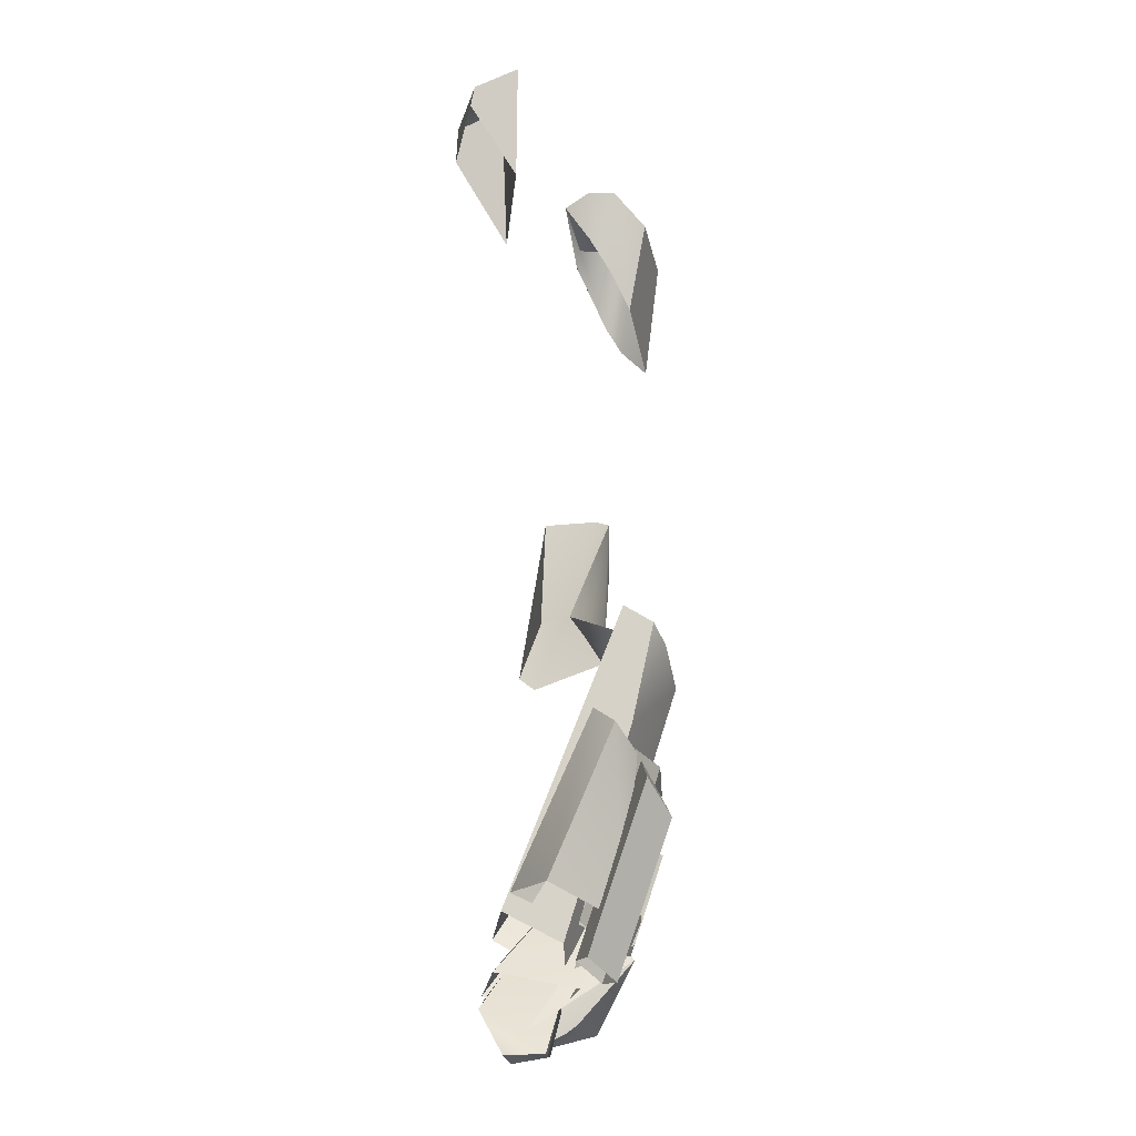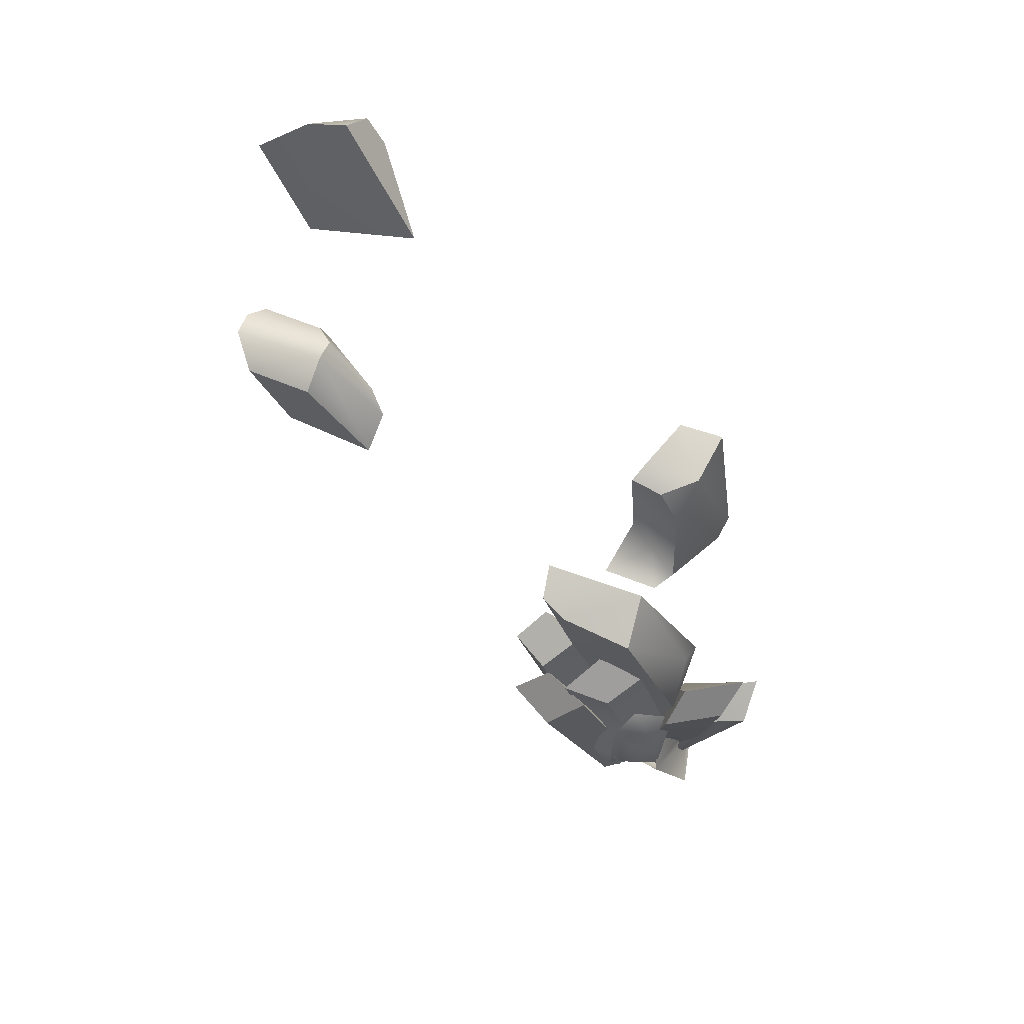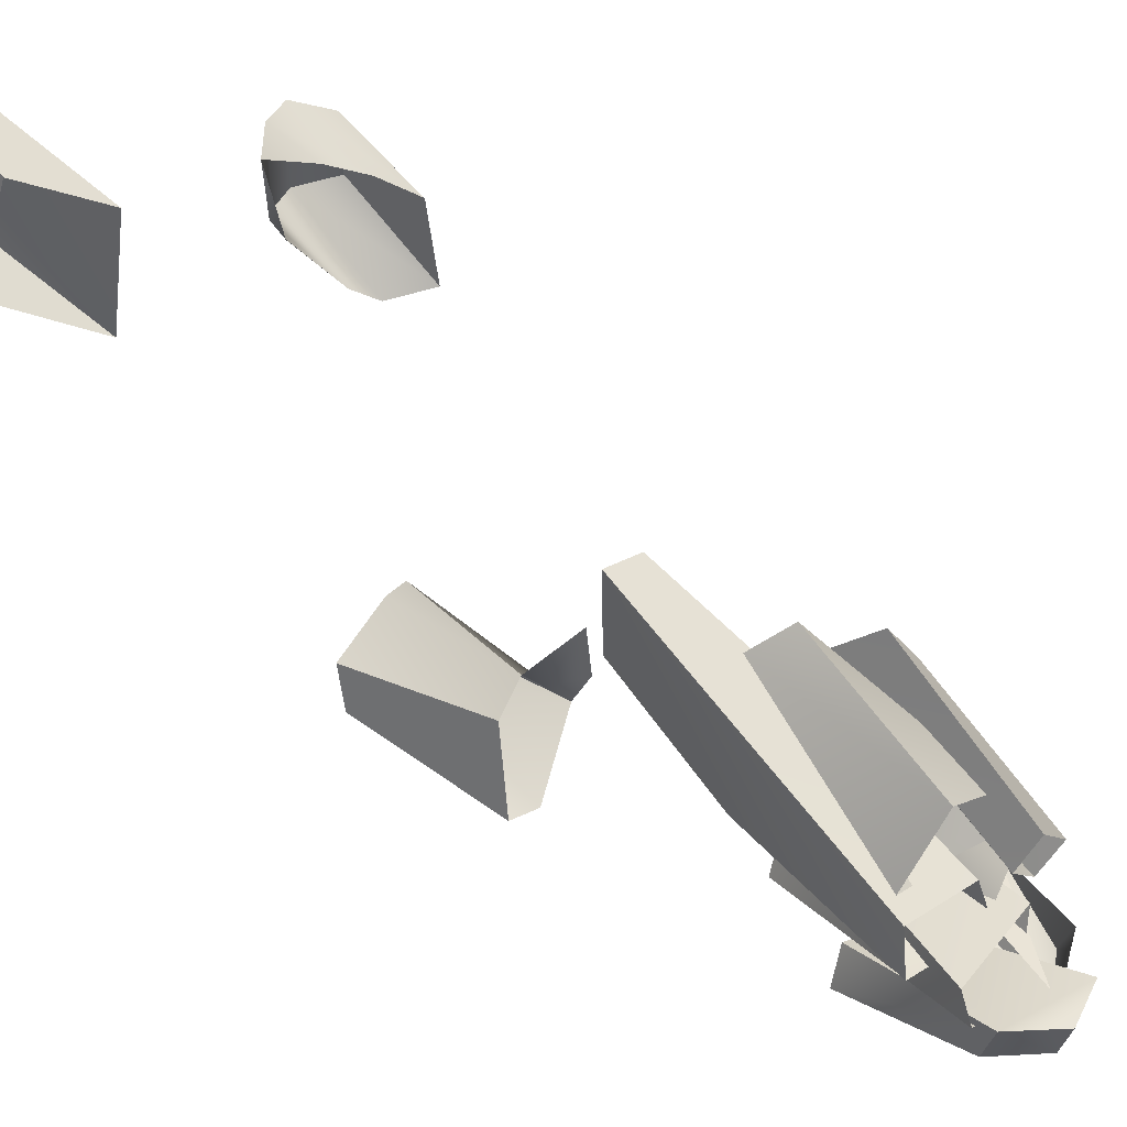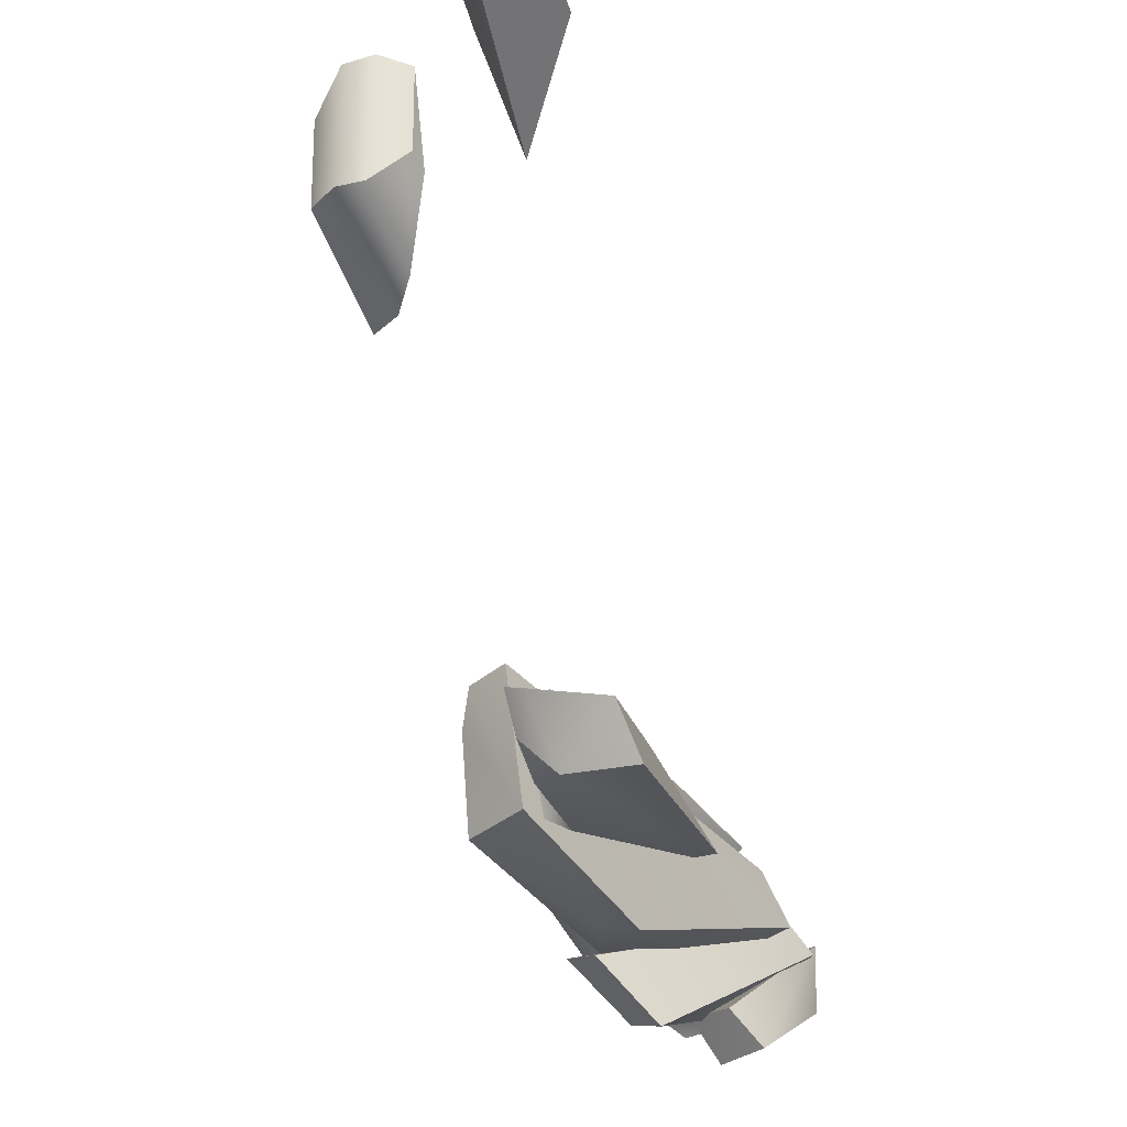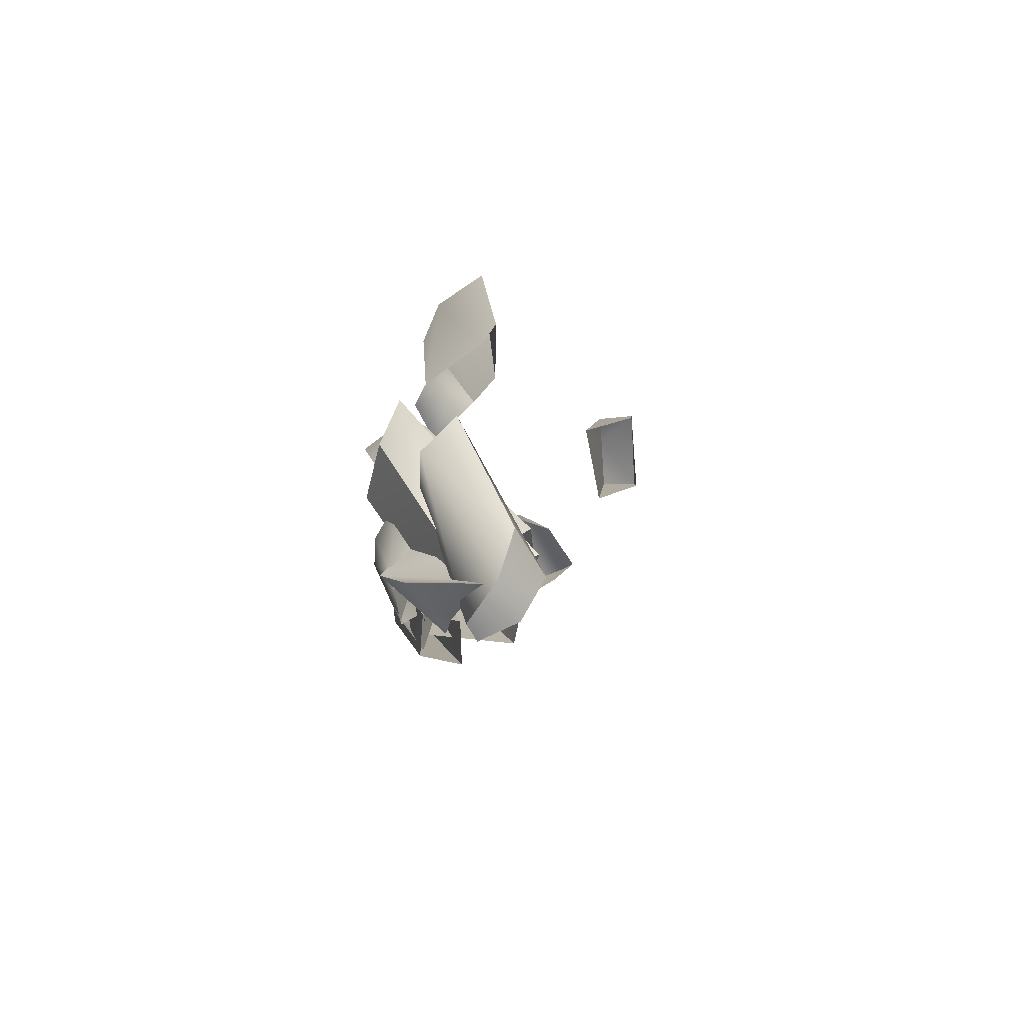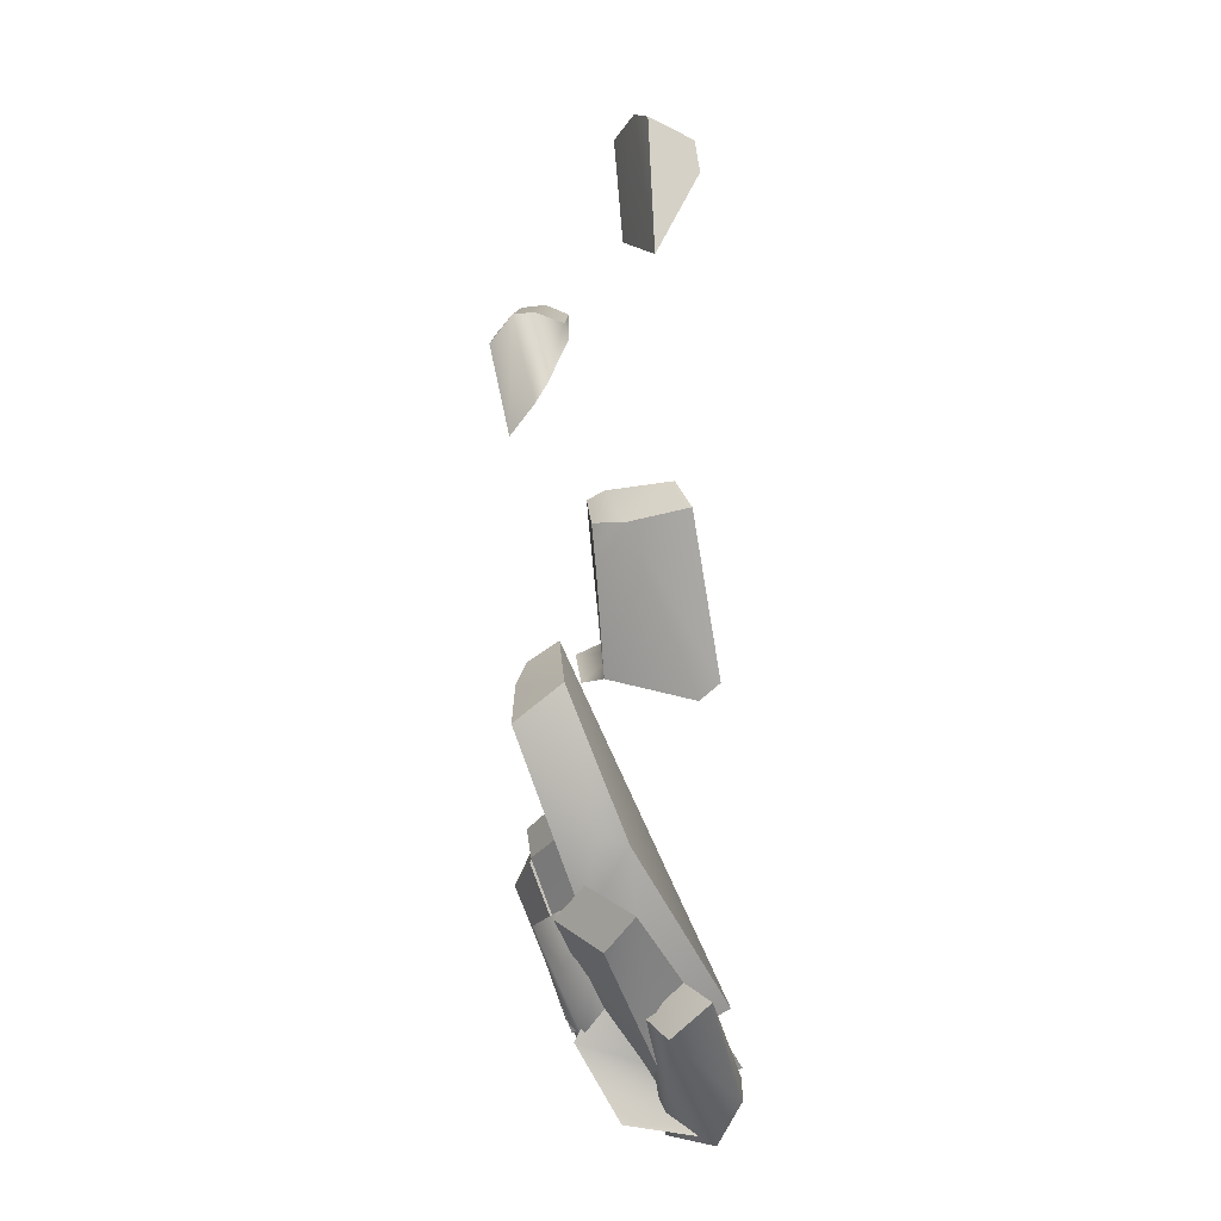
<metadata>
{"format":"obj","ext":"obj","renderer":"f3d","projection":"perspective","resolution":1024,"background":"white","views":[{"elev":-30.6,"azim":-167.5,"up":"+Z"},{"elev":48.3,"azim":-63.2,"up":"+Z"},{"elev":59.8,"azim":115.0,"up":"+Y"},{"elev":-24.3,"azim":10.6,"up":"+Y"},{"elev":-54.9,"azim":29.3,"up":"+Z"},{"elev":15.0,"azim":2.8,"up":"+Z"}]}
</metadata>
<code>
g SeparateMesh_Monster_Giant_Model_Monster_Giant_Break_R_1
v -1.629 -0.9056 0.2446
v -1.848 -0.9725 0.5945
v -1.919 -1 0.4592
v -2.063 -0.6256 1.348
v -1.978 -0.6045 1.404
v -1.944 -0.9055 1.383
v -2.084 -0.7068 1.312
v -2.075 -0.9255 1.279
v -1.978 -0.6045 1.404
v -1.775 -1.047 1.009
v -1.944 -0.9055 1.383
v -1.522 -0.9031 0.5166
v -1.578 -0.7825 0.5552
v -1.981 -0.6951 1.06
v -1.978 -0.6045 1.404
v -2.063 -0.6256 1.348
v -1.578 -0.7825 0.5552
v -1.752 -0.8181 0.458
v -2.084 -0.7068 1.312
v -1.981 -0.6951 1.06
v -2.063 -0.6256 1.348
v -2.075 -0.9255 1.279
v -1.891 -1.03 0.8051
v -1.752 -0.8181 0.458
v -1.73 -0.9535 0.3997
v -1.73 -0.9535 0.3997
v -1.775 -1.047 1.009
v -1.522 -0.9031 0.5166
v -1.891 -1.03 0.8051
v -1.86 -1.044 1.041
v -2.075 -0.9255 1.279
v -1.944 -0.9055 1.383
v -1.957 -0.9222 0.7851
v -1.871 -1.026 0.7232
v -1.952 -0.9938 0.6575
v -2.031 -0.878 0.7223
v -2.031 -0.878 0.7223
v -1.952 -0.9938 0.6575
v -1.892 -0.9923 0.4595
v -1.949 -0.8433 0.4457
v -1.952 -0.9938 0.6575
v -1.871 -1.026 0.7232
v -1.892 -0.9923 0.4595
v -1.745 -0.9159 0.4153
v -1.871 -1.026 0.7232
v -1.957 -0.9222 0.7851
v -1.745 -0.9159 0.4153
v -1.821 -0.8729 0.4144
v -1.957 -0.9222 0.7851
v -2.031 -0.878 0.7223
v -1.949 -0.8433 0.4457
v -1.821 -0.8729 0.4144
v -1.886 -1.063 0.9103
v -1.753 -1.216 0.8951
v -1.833 -1.18 0.7826
v -1.965 -1.035 0.8065
v -1.965 -1.035 0.8065
v -1.833 -1.18 0.7826
v -1.659 -1.035 0.3065
v -1.783 -0.8905 0.3478
v -1.833 -1.18 0.7826
v -1.753 -1.216 0.8951
v -1.659 -1.035 0.3065
v -1.49 -0.9205 0.359
v -1.753 -1.216 0.8951
v -1.886 -1.063 0.9103
v -1.536 -0.8636 0.4068
v -1.49 -0.9205 0.359
v -1.783 -0.8905 0.3478
v -1.536 -0.8636 0.4068
v -1.965 -1.035 0.8065
v -1.886 -1.063 0.9103
v -2.017 -0.6306 0.911
v -2.046 -0.7738 0.8525
v -2.096 -0.6654 0.7449
v -2.053 -0.5236 0.8082
v -2.096 -0.6654 0.7449
v -2.046 -0.7738 0.8525
v -1.845 -0.8995 0.361
v -1.907 -0.8072 0.328
v -2.046 -0.7738 0.8525
v -2.017 -0.6306 0.911
v -1.789 -0.806 0.4003
v -1.845 -0.8995 0.361
v -2.017 -0.6306 0.911
v -2.053 -0.5236 0.8082
v -1.845 -0.6999 0.3688
v -1.789 -0.806 0.4003
v -1.845 -0.6999 0.3688
v -2.053 -0.5236 0.8082
v -2.096 -0.6654 0.7449
v -1.907 -0.8072 0.328
v -2.036 -0.8534 0.8983
v -2.058 -0.7089 0.9209
v -1.973 -0.7904 1.025
v -1.949 -0.9429 0.9988
v -2.036 -0.8534 0.8983
v -1.964 -0.7546 0.668
v -2.058 -0.7089 0.9209
v -1.95 -0.8909 0.6693
v -1.968 -0.8595 0.5164
v -1.957 -0.7563 0.4931
v -1.932 -0.8717 0.4231
v -1.922 -0.7719 0.398
v -1.95 -0.8909 0.6693
v -2.036 -0.8534 0.8983
v -1.949 -0.9429 0.9988
v -1.769 -0.997 0.5759
v -1.968 -0.8595 0.5164
v -1.932 -0.8717 0.4231
v -1.964 -0.7546 0.668
v -1.973 -0.7904 1.025
v -2.058 -0.7089 0.9209
v -1.779 -0.8776 0.5478
v -1.957 -0.7563 0.4931
v -1.922 -0.7719 0.398
v -1.895 -0.5573 1.054
v -1.934 -0.6822 1.006
v -2.012 -0.6059 0.9222
v -1.972 -0.4896 0.9715
v -2.012 -0.6059 0.9222
v -1.934 -0.6822 1.006
v -1.824 -0.9158 0.5211
v -1.933 -0.7603 0.4848
v -1.972 -0.4896 0.9715
v -2.012 -0.6059 0.9222
v -1.933 -0.7603 0.4848
v -1.76 -0.5683 0.5469
v -1.934 -0.6822 1.006
v -1.895 -0.5573 1.054
v -1.614 -0.7394 0.5907
v -1.824 -0.9158 0.5211
v -1.895 -0.5573 1.054
v -1.972 -0.4896 0.9715
v -1.76 -0.5683 0.5469
v -1.614 -0.7394 0.5907
v -1.919 -1 0.4592
v -1.848 -0.9725 0.5945
v -1.572 -1.019 0.3651
v -1.629 -0.9996 0.2528
v -1.794 -1.07 0.2687
v -1.6 -1.009 0.2089
v -1.775 -0.8939 0.2453
v -1.919 -1 0.4592
v -1.794 -1.07 0.2687
v -1.736 -0.9334 0.2376
v -1.6 -1.009 0.2089
v -1.848 -0.8455 1.853
v -1.876 -0.9159 1.788
v -1.893 -0.8279 1.824
v -1.792 -0.9998 1.809
v -1.677 -0.8857 1.887
v -1.632 -1.005 1.849
v -1.862 -0.9674 1.686
v -1.893 -0.8279 1.824
v -1.876 -0.9159 1.788
v -1.843 -0.9662 1.41
v -1.809 -0.878 1.456
v -1.775 -0.7955 1.494
v -1.901 -0.9305 1.389
v -1.925 -0.7742 1.415
v -1.792 -0.9998 1.809
v -1.862 -0.9674 1.686
v -1.876 -0.9159 1.788
v -1.843 -0.9662 1.41
v -1.611 -1.023 1.375
v -1.559 -1.035 1.426
v -1.632 -1.005 1.849
v -1.775 -0.7955 1.494
v -1.848 -0.8455 1.853
v -1.893 -0.8279 1.824
v -1.675 -0.8359 1.501
v -1.677 -0.8857 1.887
v -1.675 -0.8359 1.501
v -1.675 -0.8359 1.501
v -1.559 -1.035 1.426
v -1.632 -1.005 1.849
v -1.677 -0.8857 1.887
v -2.151 -0.08278 1.842
v -2.158 0.1822 1.867
v -2.219 0.2641 2.078
v -2.219 0.06715 2.078
v -2.082 0.3483 2.152
v -2.012 0.3292 2.127
v -2.012 0.1426 2.127
v -2.09 0.06114 2.168
v -2.151 0.3385 2.145
v -2.152 0.05747 2.163
v -2.219 0.2641 2.078
v -2.219 0.06715 2.078
v -2.012 0.3292 2.127
v -1.998 0.1197 2.086
v -2.012 0.1426 2.127
v -2.046 -0.043 1.988
v -1.999 0.12 2.085
v -2.09 0.06114 2.168
v -2.08 -0.09741 1.934
v -2.152 0.05747 2.163
v -2.151 -0.08278 1.842
v -2.219 0.06715 2.078
v -2.158 0.1822 1.867
v -2.151 0.3385 2.145
v -2.219 0.2641 2.078
v -2.118 0.2509 1.952
v -2.082 0.3483 2.152
v -2.072 0.2969 2.035
v -2.012 0.3292 2.127
v -1.674 -1.218 0.5755
v -1.737 -1.113 0.584
v -1.64 -1.125 0.6849
v -1.569 -1.213 0.6752
v -1.49 -1.045 0.3276
v -1.674 -1.218 0.5755
v -1.569 -1.213 0.6752
v -1.554 -1.017 0.1866
v -1.686 -0.9438 0.1755
v -1.737 -1.113 0.584
v -1.686 -0.8871 0.168
v -1.569 -1.213 0.6752
v -1.64 -1.125 0.6849
v -1.491 -0.8851 0.3089
v -1.49 -1.045 0.3276
v -1.64 -1.125 0.6849
v -1.737 -1.113 0.584
v -1.491 -0.8851 0.3089
v -1.686 -0.8871 0.168
v -1.563 -0.8871 0.1714
v -1.554 -1.017 0.1866
v -1.49 -1.045 0.3276
v -1.491 -0.8851 0.3089
v -1.563 -0.8871 0.1714
v -1.686 -0.9438 0.1755
v -1.686 -0.8871 0.168
v -1.649 0.1569 2.635
v -1.632 0.1139 2.551
v -1.751 -0.04061 2.342
v -1.778 0.1458 2.7
v -1.778 0.1458 2.7
v -1.751 -0.04061 2.342
v -1.821 0.244 2.701
v -1.852 0.2519 2.344
v -1.883 0.3759 2.623
v -1.778 0.1458 2.7
v -1.821 0.244 2.701
v -1.649 0.1569 2.635
v -1.763 0.3948 2.562
v -1.883 0.3759 2.623
v -1.763 0.3948 2.562
v -1.883 0.3759 2.623
v -1.852 0.2519 2.344
v -1.747 0.3754 2.513
v -1.649 0.1569 2.635
v -1.763 0.3948 2.562
v -1.747 0.3754 2.513
v -1.632 0.1139 2.551
g SeparateMesh_Monster_Giant_Model_Monster_Giant_Break_R_1_0
f 3 2 1
f 6 5 4
f 7 6 4
f 8 6 7
f 11 10 9
f 10 12 9
f 13 9 12
f 16 15 14
f 15 17 14
f 18 14 17
f 21 20 19
f 19 20 22
f 20 23 22
f 20 24 23
f 24 25 23
f 28 27 26
f 26 27 29
f 27 30 29
f 29 30 31
f 27 32 30
f 30 32 31
f 35 34 33
f 36 35 33
f 39 38 37
f 40 39 37
f 43 42 41
f 44 42 43
f 47 46 45
f 48 46 47
f 51 50 49
f 52 51 49
f 55 54 53
f 56 55 53
f 59 58 57
f 60 59 57
f 63 62 61
f 64 62 63
f 67 66 65
f 68 67 65
f 71 70 69
f 72 70 71
f 75 74 73
f 76 75 73
f 79 78 77
f 80 79 77
f 83 82 81
f 84 83 81
f 87 86 85
f 88 87 85
f 91 90 89
f 92 91 89
f 95 94 93
f 96 95 93
f 99 98 97
f 98 100 97
f 100 98 101
f 98 102 101
f 101 102 103
f 102 104 103
f 107 106 105
f 108 107 105
f 109 108 105
f 110 108 109
f 113 112 111
f 112 114 111
f 115 111 114
f 116 115 114
f 119 118 117
f 120 119 117
f 123 122 121
f 124 123 121
f 127 126 125
f 128 127 125
f 131 130 129
f 132 131 129
f 135 134 133
f 136 135 133
f 139 138 137
f 140 139 137
f 140 137 141
f 142 140 141
f 145 144 143
f 143 146 145
f 147 145 146
f 150 149 148
f 149 151 148
f 148 151 152
f 151 153 152
f 156 155 154
f 155 157 154
f 158 157 155
f 159 158 155
f 157 158 160
f 159 161 158
f 158 161 160
f 164 163 162
f 163 165 162
f 165 166 162
f 162 166 167
f 168 162 167
f 171 170 169
f 170 172 169
f 170 173 172
f 173 174 172
f 177 176 175
f 178 177 175
f 181 180 179
f 182 181 179
f 185 184 183
f 186 185 183
f 183 187 186
f 187 188 186
f 187 189 188
f 189 190 188
f 193 192 191
f 192 193 194
f 195 192 194
f 193 196 194
f 197 194 196
f 198 197 196
f 199 197 198
f 200 199 198
f 203 202 201
f 202 204 201
f 202 205 204
f 205 206 204
f 205 207 206
f 210 209 208
f 211 210 208
f 214 213 212
f 213 215 212
f 215 213 216
f 216 213 217
f 216 217 218
f 221 220 219
f 222 221 219
f 225 224 223
f 224 225 226
f 225 227 226
f 230 229 228
f 231 230 228
f 231 228 232
f 233 231 232
f 236 235 234
f 237 236 234
f 240 239 238
f 241 239 240
f 242 241 240
f 245 244 243
f 246 244 245
f 247 244 246
f 250 249 248
f 251 250 248
f 254 253 252
f 255 254 252

</code>
